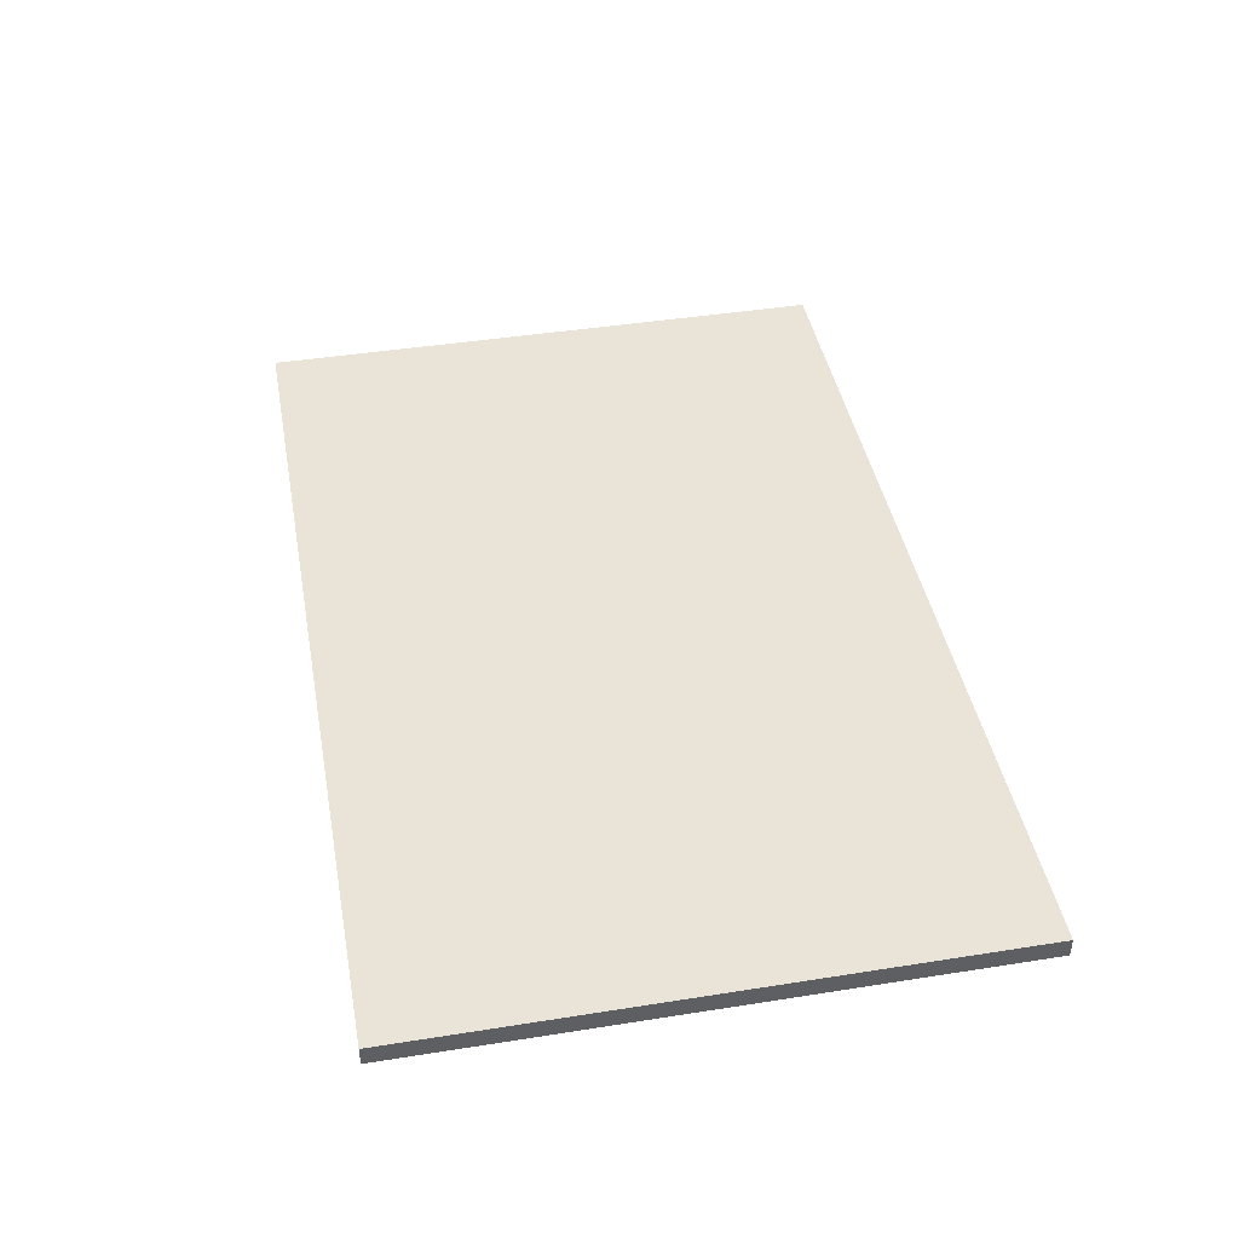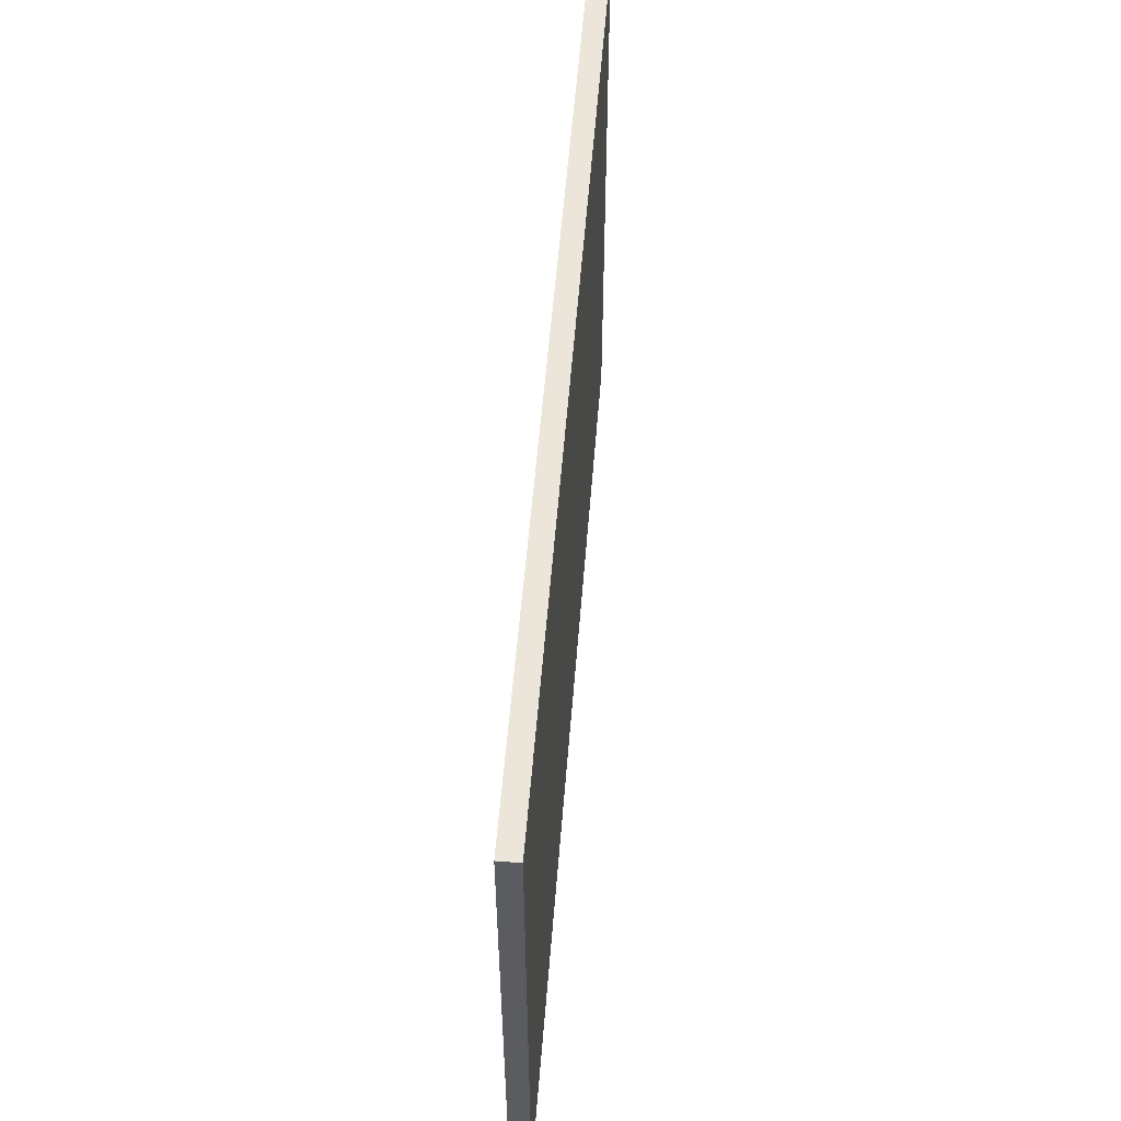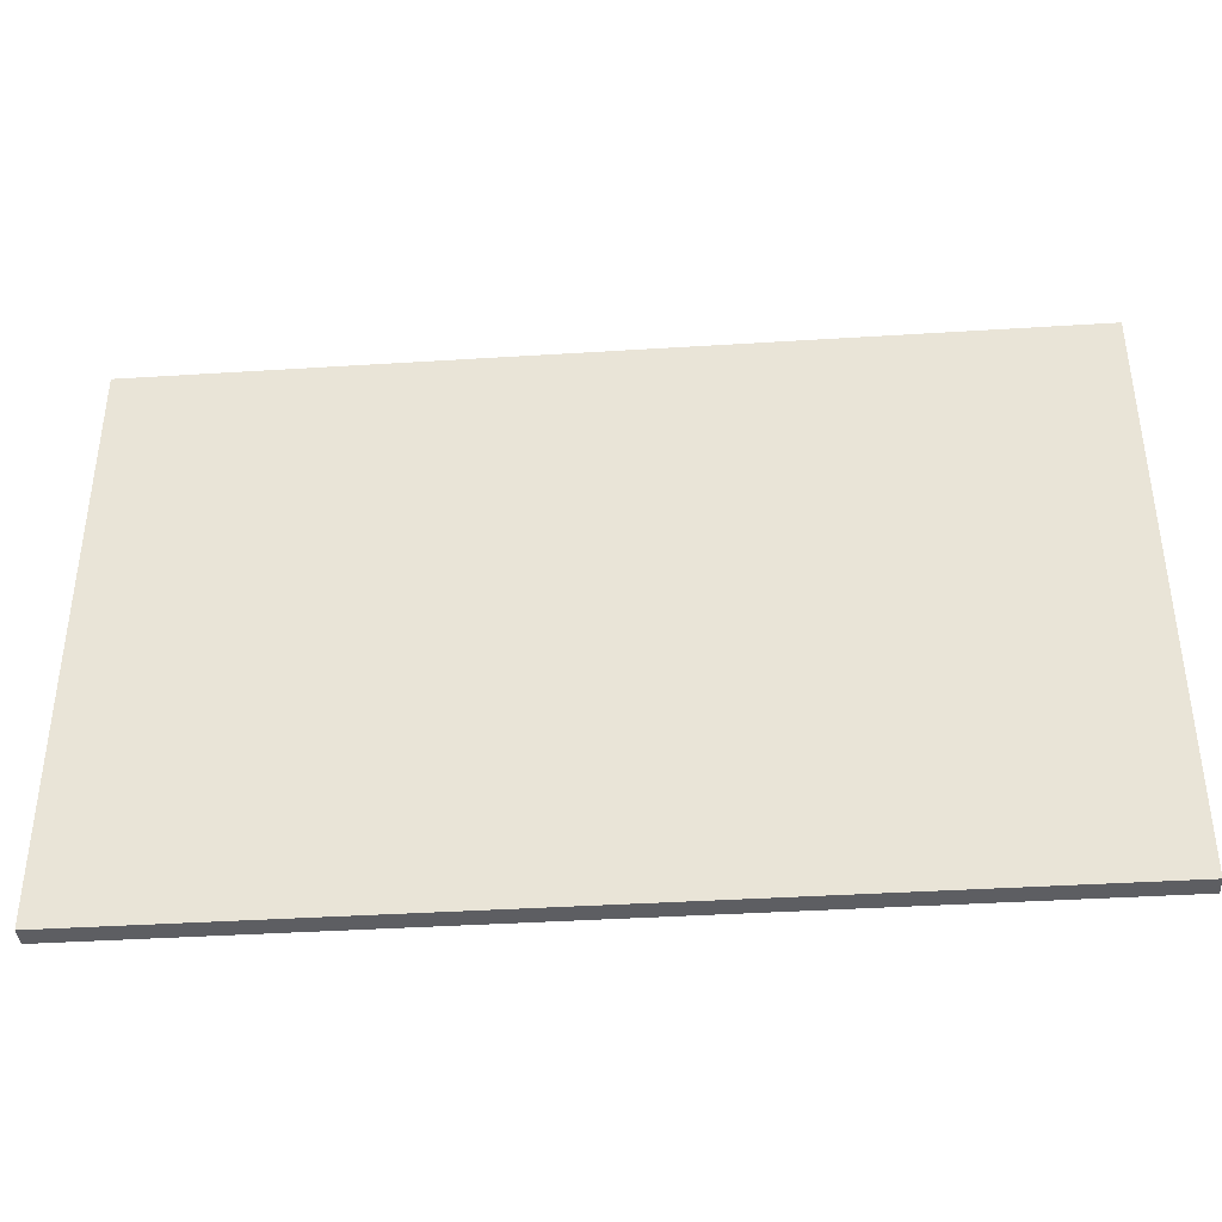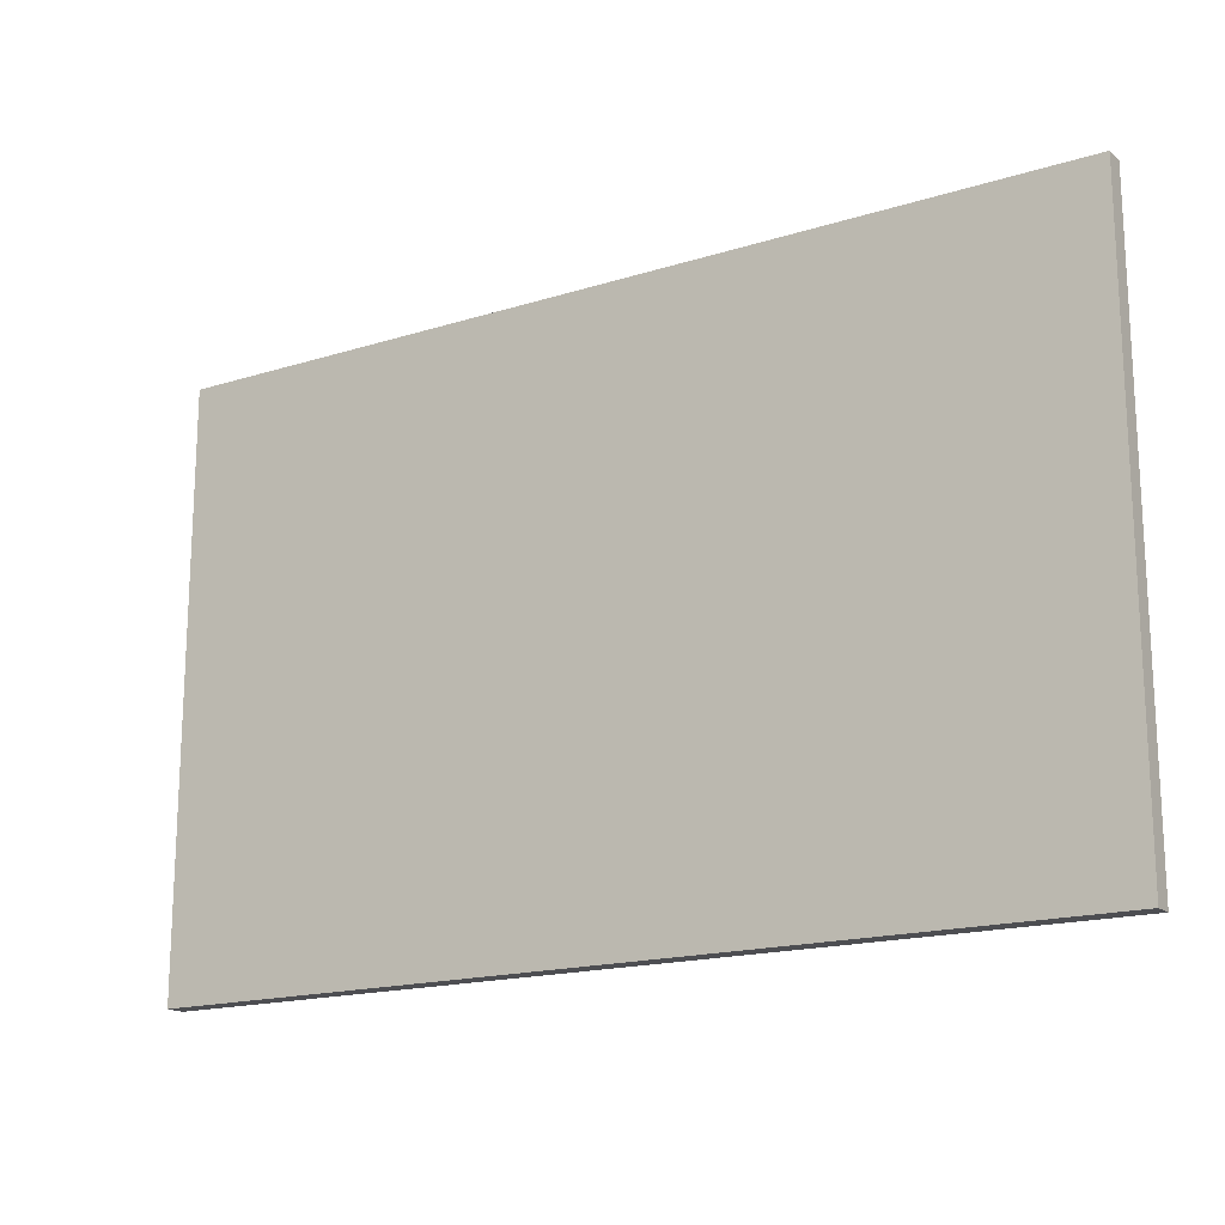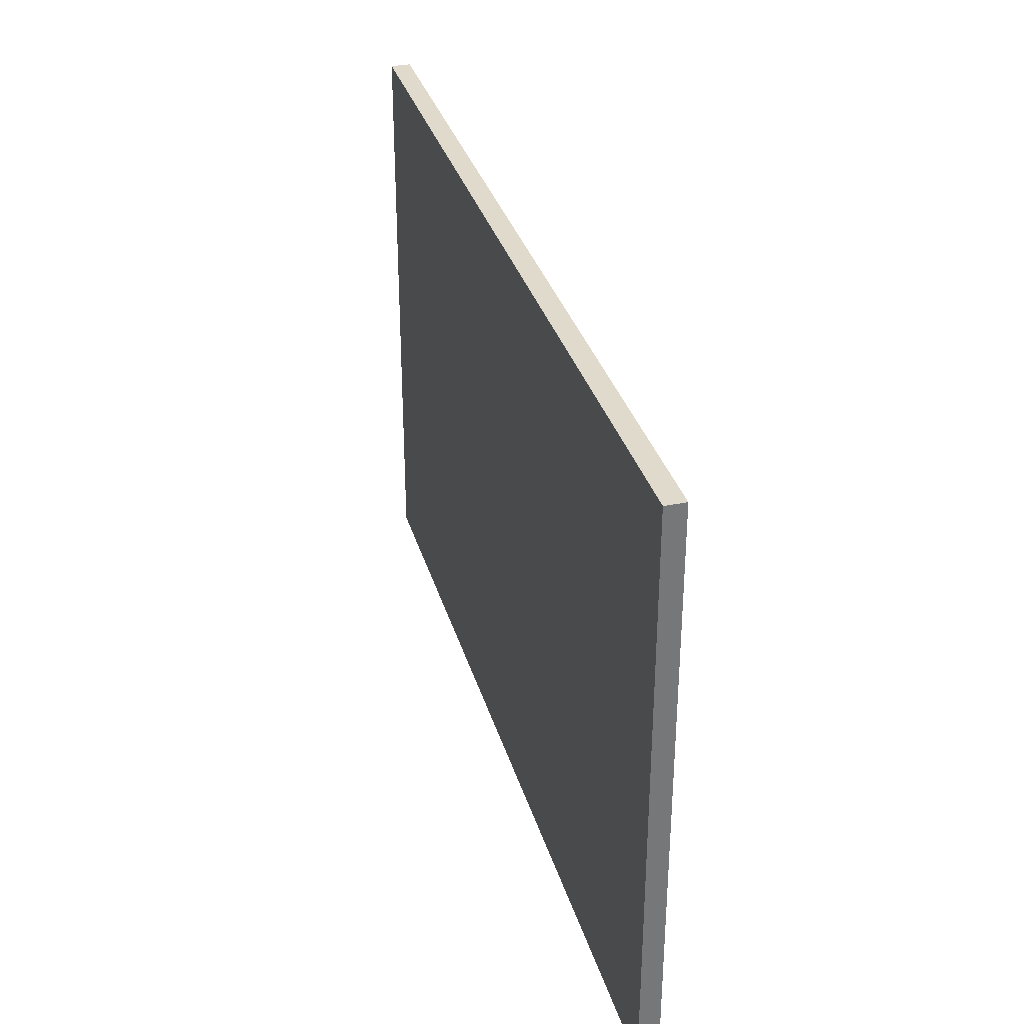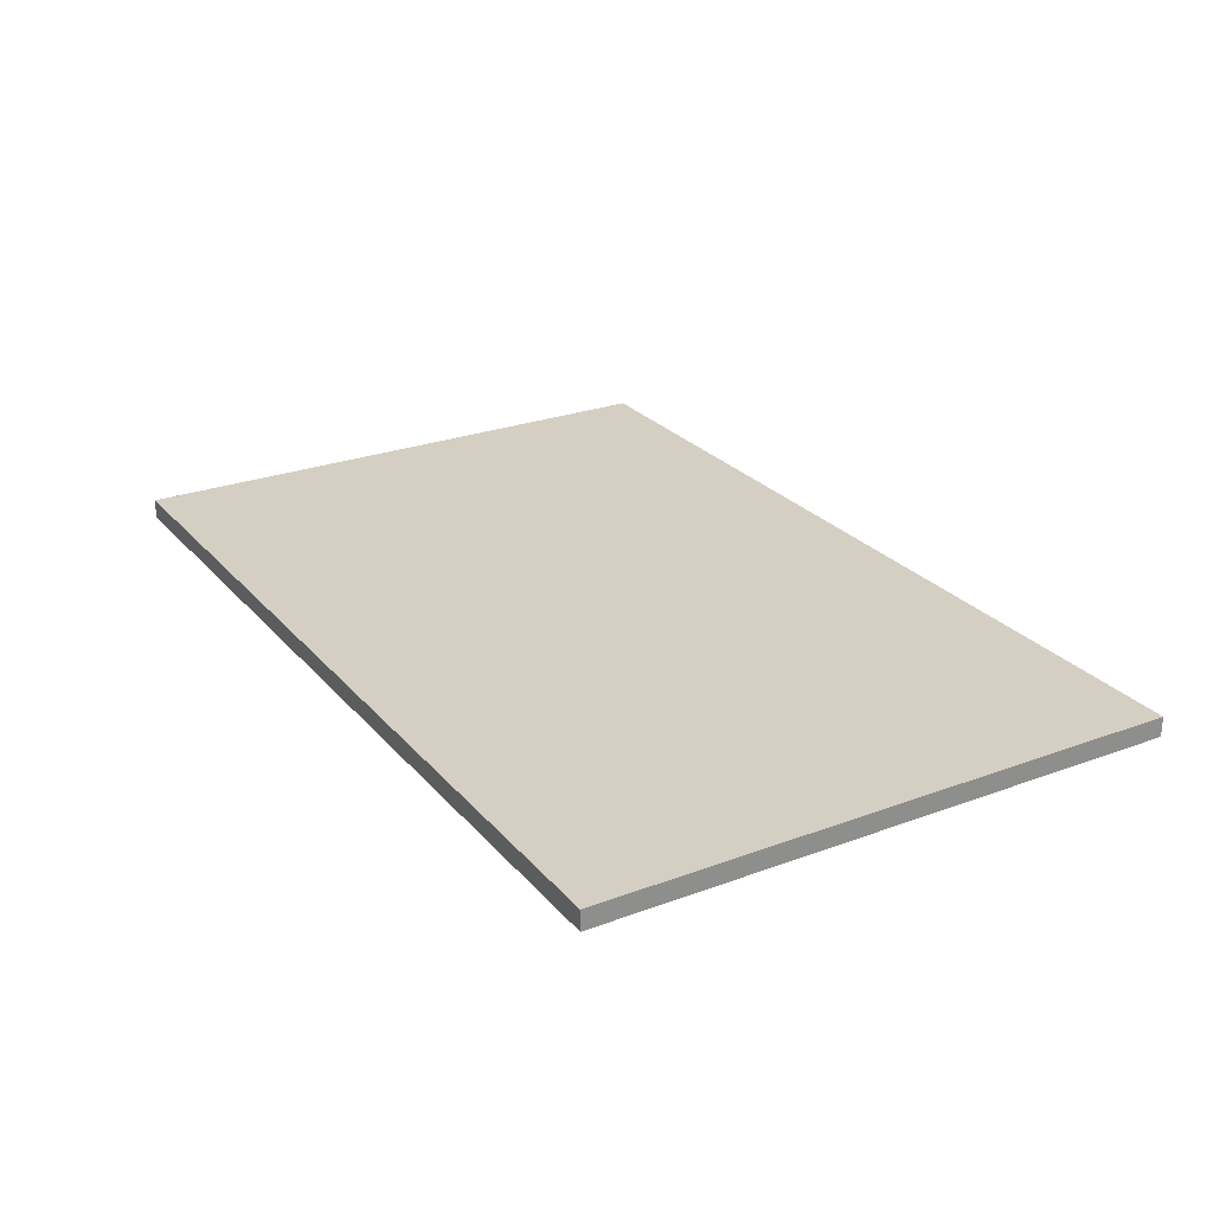
<metadata>
{"format":"obj","ext":"obj","renderer":"f3d","projection":"perspective","resolution":1024,"background":"white","views":[{"elev":43.3,"azim":79.4,"up":"+Y"},{"elev":55.4,"azim":94.5,"up":"+Z"},{"elev":-39.2,"azim":4.5,"up":"+Z"},{"elev":-17.2,"azim":32.0,"up":"+Z"},{"elev":33.1,"azim":-105.4,"up":"+Z"},{"elev":25.7,"azim":59.3,"up":"+Y"}]}
</metadata>
<code>
o tableTop2
v -7.676 2.986 -0.4358
v -3.107 2.986 -0.4358
v -7.676 2.986 -3.377
v -3.107 2.986 -3.377
v -7.676 2.886 -0.4358
v -3.107 2.886 -0.4358
v -7.676 2.886 -3.377
v -3.107 2.886 -3.377
f 1 2 4 3
f 5 7 8 6
f 1 3 7 5
f 2 1 5 6
f 4 2 6 8
f 3 4 8 7

</code>
